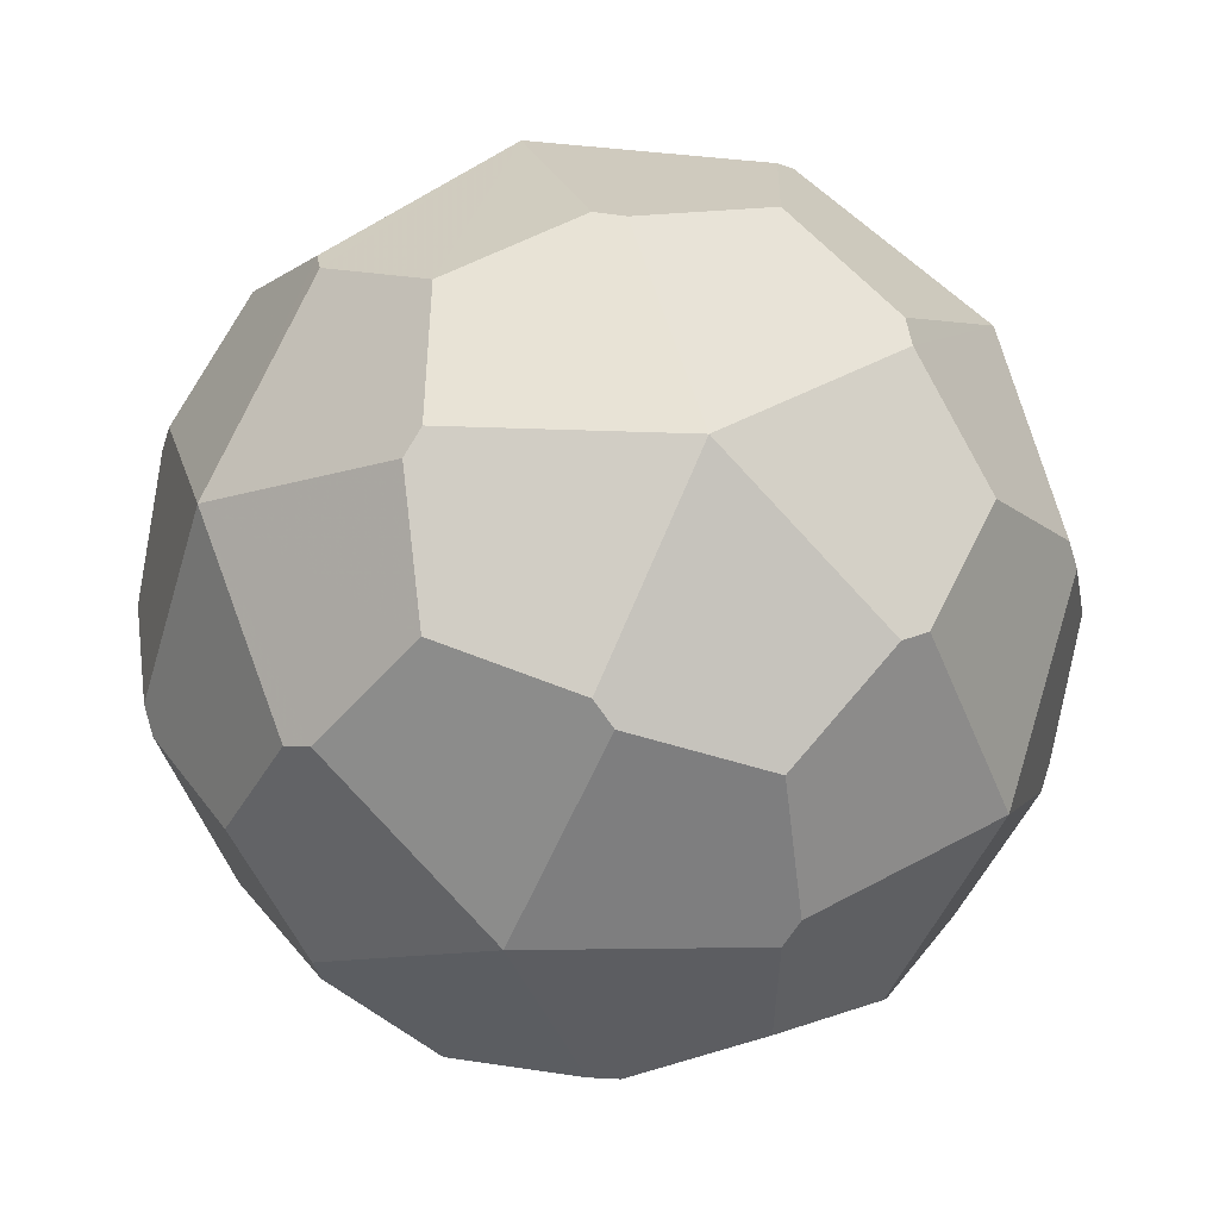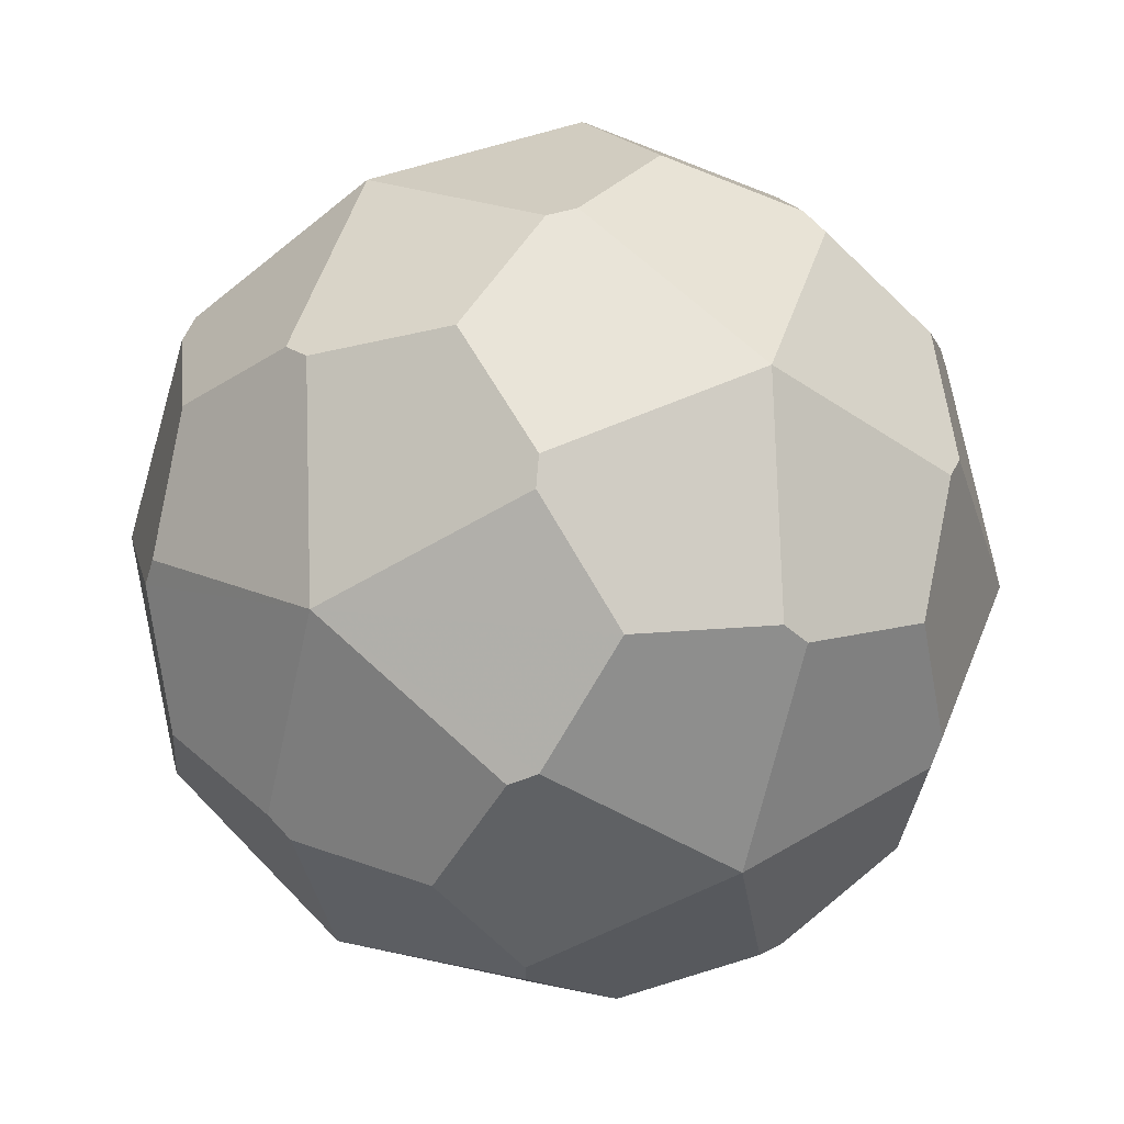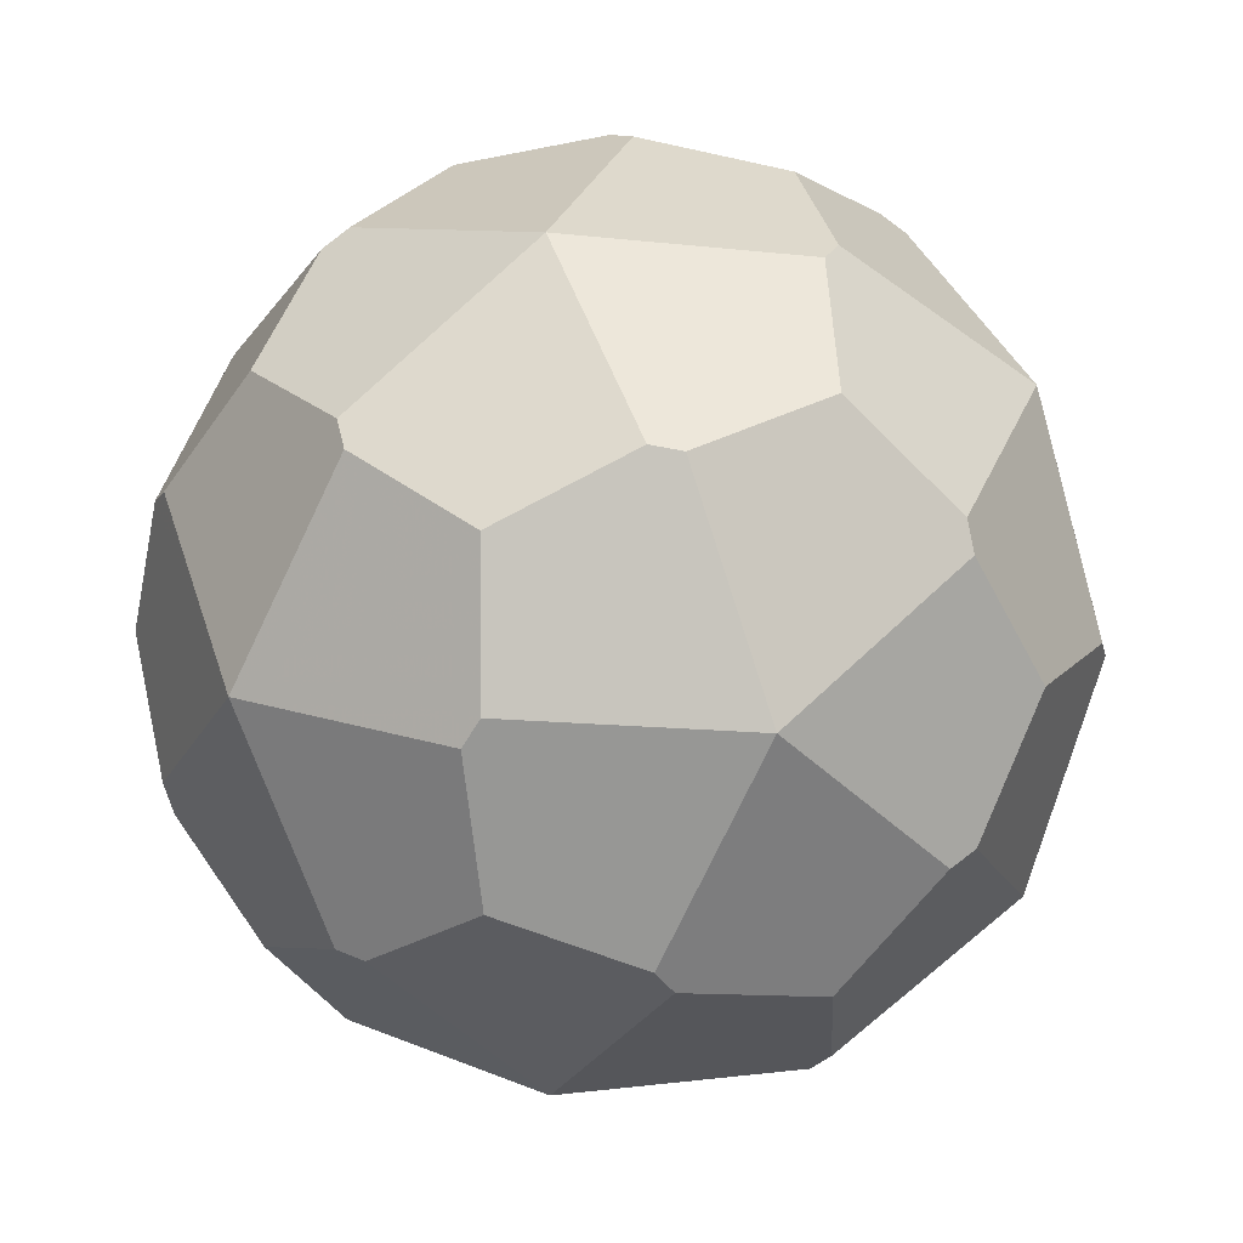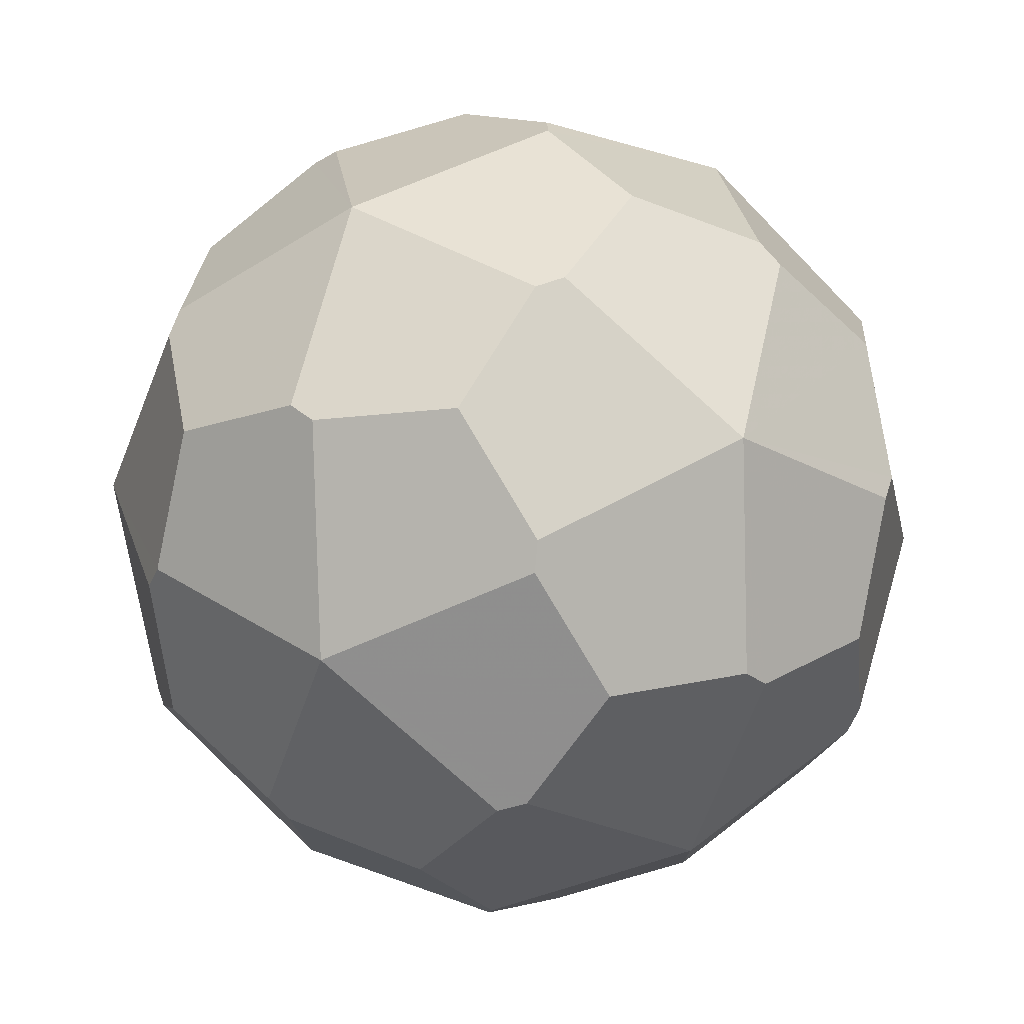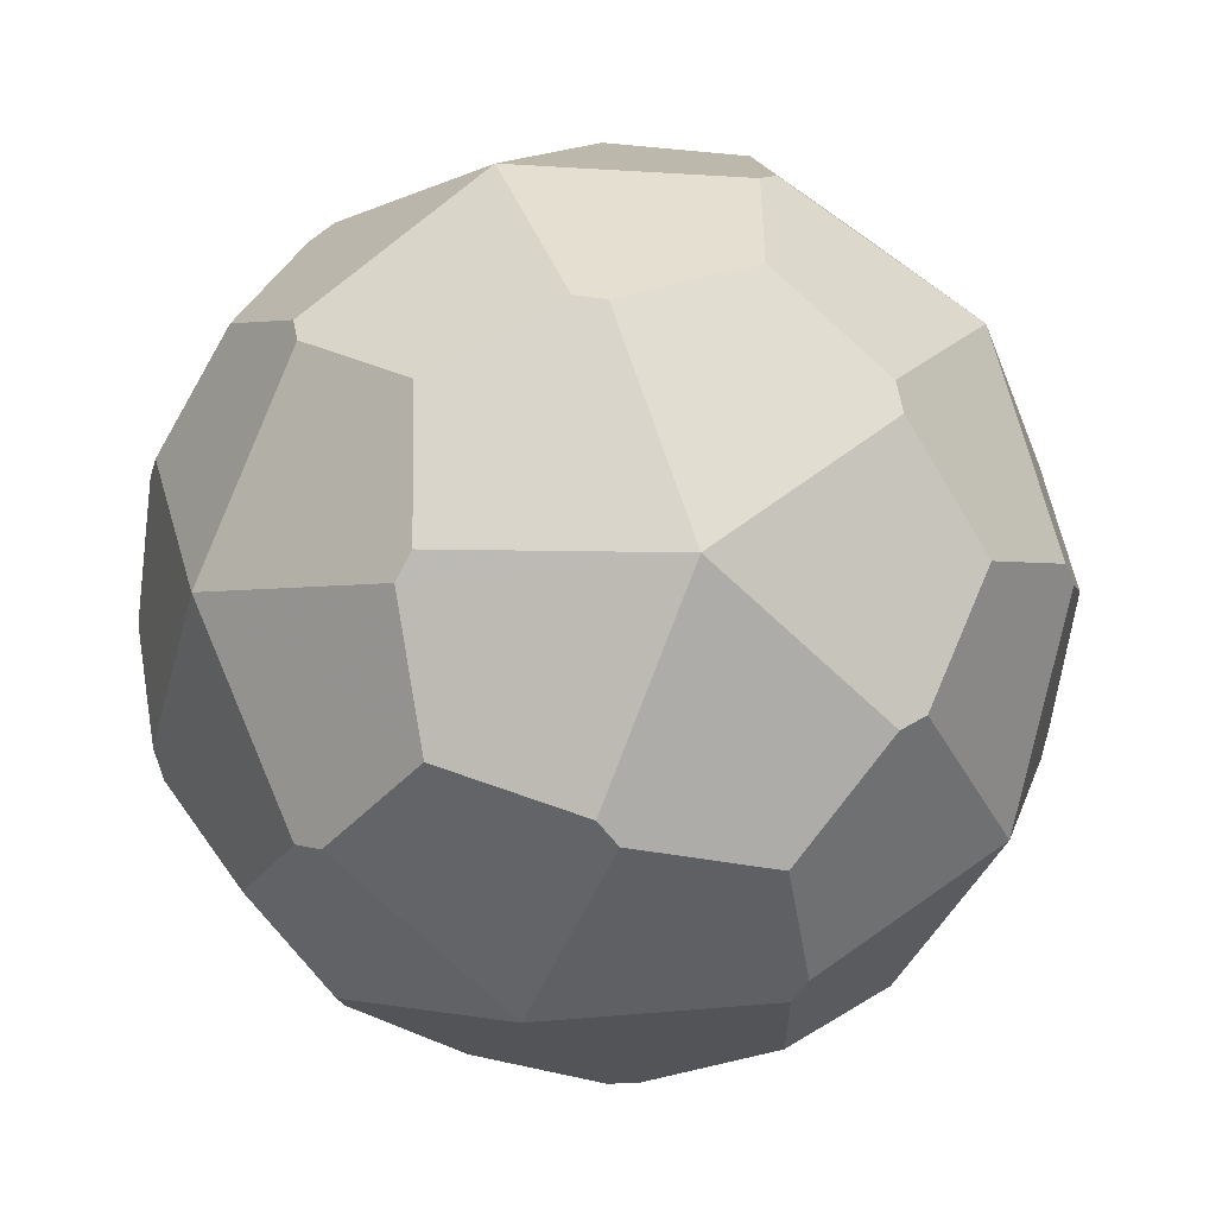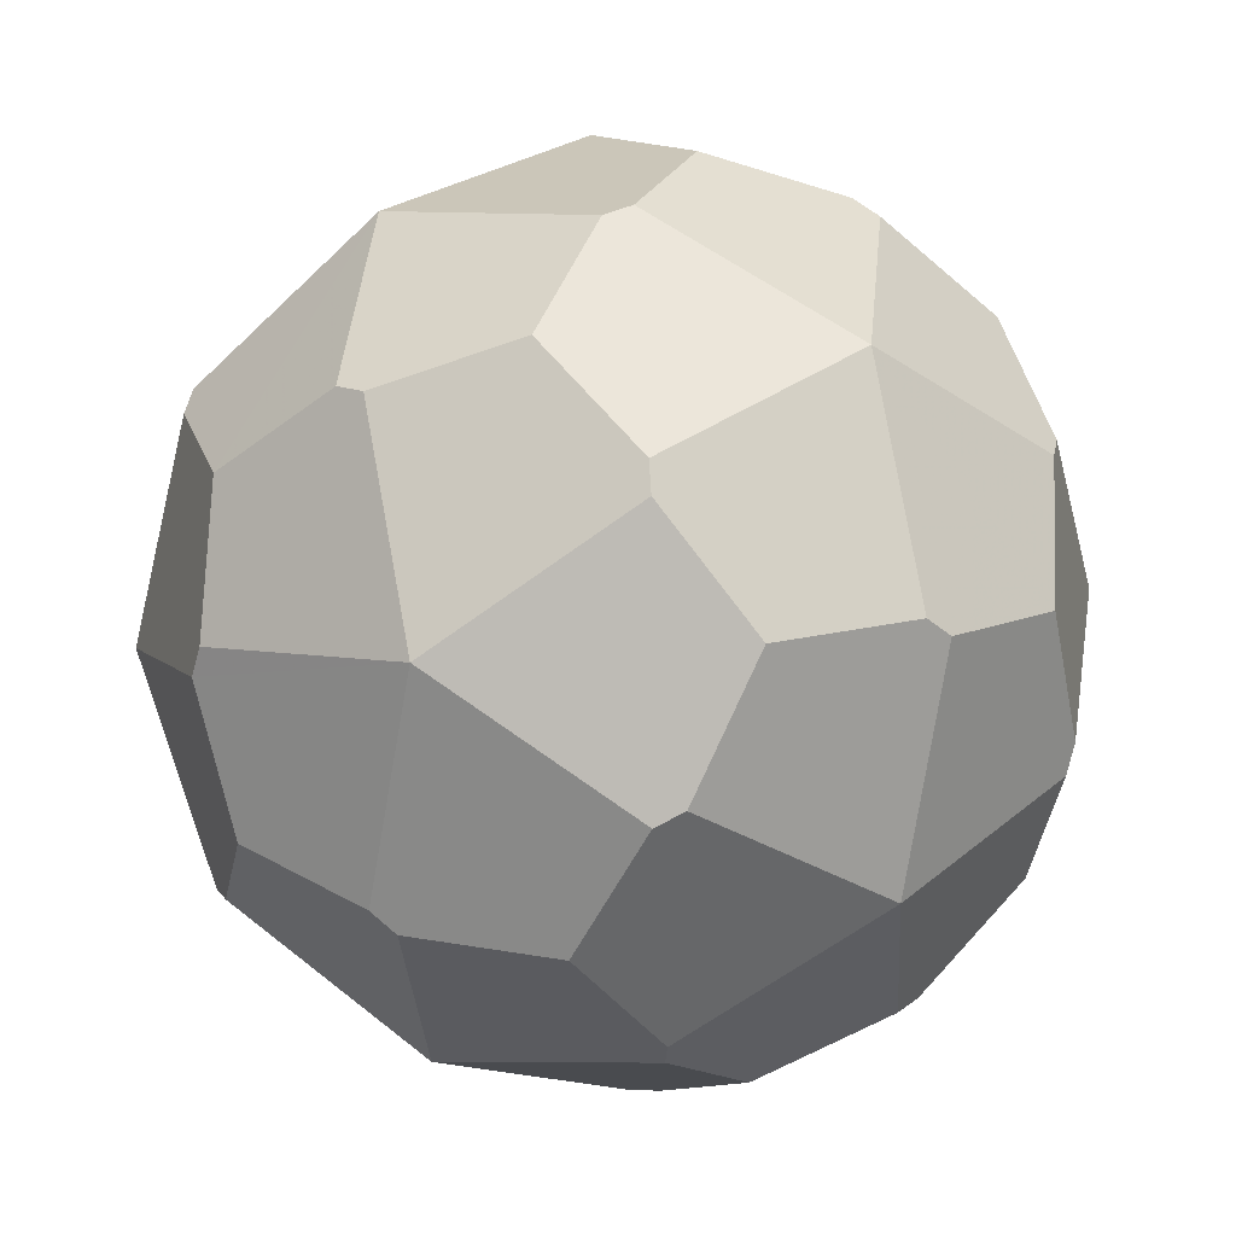
<metadata>
{"format":"obj","ext":"obj","renderer":"f3d","projection":"perspective","resolution":1024,"background":"white","views":[{"elev":40.9,"azim":-110.2,"up":"+Z"},{"elev":43.8,"azim":126.4,"up":"+Y"},{"elev":12.0,"azim":15.6,"up":"+Y"},{"elev":-48.6,"azim":-126.8,"up":"+Y"},{"elev":-65.5,"azim":-18.7,"up":"+Y"},{"elev":39.5,"azim":-153.9,"up":"+Z"}]}
</metadata>
<code>
v 0.0192 -0.0297 -0.9994
v -0.0192 -0.0297 0.9994
v -0.0192 0.0297 -0.9994
v 0.9994 0.0192 0.0297
v 0.9994 -0.0192 -0.0297
v -0.9994 -0.0192 0.0297
v -0.9994 0.0192 -0.0297
v 0.0297 0.9994 0.0192
v 0.0297 -0.9994 -0.0192
v -0.0297 -0.9994 0.0192
v -0.0297 0.9994 -0.0192
v 0 0.3568 0.9342
v 0 0.3568 -0.9342
v 0 -0.3568 0.9342
v 0 -0.3568 -0.9342
v 0.9342 0 0.3568
v 0.9342 0 -0.3568
v -0.9342 0 0.3568
v -0.9342 0 -0.3568
v 0.3568 0.9342 0
v 0.3568 -0.9342 0
v -0.3568 0.9342 0
v -0.3568 -0.9342 0
v 0.5257 0 0.8507
v 0.5257 0 -0.8507
v -0.5257 0 0.8507
v -0.5257 0 -0.8507
v 0.8507 0.5257 0
v 0.8507 -0.5257 0
v -0.8507 0.5257 0
v -0.8507 -0.5257 0
v 0 0.8507 0.5257
v 0 0.8507 -0.5257
v 0 -0.8507 0.5257
v 0 -0.8507 -0.5257
v 0.2944 -0.475 0.8293
v 0.2944 0.475 -0.8293
v -0.2944 0.475 0.8293
v -0.2944 -0.475 -0.8293
v 0.8293 -0.2944 0.475
v 0.8293 0.2944 -0.475
v -0.8293 0.2944 0.475
v -0.8293 -0.2944 -0.475
v 0.475 -0.8293 0.2944
v 0.475 0.8293 -0.2944
v -0.475 0.8293 0.2944
v -0.475 -0.8293 -0.2944
v 0.2752 0.506 0.8174
v 0.2752 -0.506 -0.8174
v -0.2752 -0.506 0.8174
v -0.2752 0.506 -0.8174
v 0.8174 0.2752 0.506
v 0.8174 -0.2752 -0.506
v -0.8174 -0.2752 0.506
v -0.8174 0.2752 -0.506
v 0.506 0.8174 0.2752
v 0.506 -0.8174 -0.2752
v -0.506 -0.8174 0.2752
v -0.506 0.8174 -0.2752
v 0.3425 0.4933 0.7996
v 0.3425 -0.4933 -0.7996
v -0.3425 -0.4933 0.7996
v -0.3425 0.4933 -0.7996
v 0.7996 0.3425 0.4933
v 0.7996 -0.3425 -0.4933
v -0.7996 -0.3425 0.4933
v -0.7996 0.3425 -0.4933
v 0.4933 0.7996 0.3425
v 0.4933 -0.7996 -0.3425
v -0.4933 -0.7996 0.3425
v -0.4933 0.7996 -0.3425
v 0.3233 -0.5244 0.7877
v 0.3233 0.5244 -0.7877
v -0.3233 0.5244 0.7877
v -0.3233 -0.5244 -0.7877
v 0.7877 -0.3233 0.5244
v 0.7877 0.3233 -0.5244
v -0.7877 0.3233 0.5244
v -0.7877 -0.3233 -0.5244
v 0.5244 -0.7877 0.3233
v 0.5244 0.7877 -0.3233
v -0.5244 0.7877 0.3233
v -0.5244 -0.7877 -0.3233
v 0.5774 0.5774 0.5774
v 0.5774 0.5774 -0.5774
v 0.5774 -0.5774 0.5774
v 0.5774 -0.5774 -0.5774
v -0.5774 0.5774 0.5774
v -0.5774 0.5774 -0.5774
v -0.5774 -0.5774 0.5774
v -0.5774 -0.5774 -0.5774
v 0.0192 0.0297 0.9994
f 24 92 2 14 36
f 24 36 72 86 76
f 24 76 40 16 52
f 24 52 64 84 60
f 24 60 48 12 92
f 25 1 3 13 37
f 25 37 73 85 77
f 25 77 41 17 53
f 25 53 65 87 61
f 25 61 49 15 1
f 26 2 92 12 38
f 26 38 74 88 78
f 26 78 42 18 54
f 26 54 66 90 62
f 26 62 50 14 2
f 27 3 1 15 39
f 27 39 75 91 79
f 27 79 43 19 55
f 27 55 67 89 63
f 27 63 51 13 3
f 28 4 5 17 41
f 28 41 77 85 81
f 28 81 45 20 56
f 28 56 68 84 64
f 28 64 52 16 4
f 29 5 4 16 40
f 29 40 76 86 80
f 29 80 44 21 57
f 29 57 69 87 65
f 29 65 53 17 5
f 30 7 6 18 42
f 30 42 78 88 82
f 30 82 46 22 59
f 30 59 71 89 67
f 30 67 55 19 7
f 31 6 7 19 43
f 31 43 79 91 83
f 31 83 47 23 58
f 31 58 70 90 66
f 31 66 54 18 6
f 32 8 11 22 46
f 32 46 82 88 74
f 32 74 38 12 48
f 32 48 60 84 68
f 32 68 56 20 8
f 33 11 8 20 45
f 33 45 81 85 73
f 33 73 37 13 51
f 33 51 63 89 71
f 33 71 59 22 11
f 34 10 9 21 44
f 34 44 80 86 72
f 34 72 36 14 50
f 34 50 62 90 70
f 34 70 58 23 10
f 35 9 10 23 47
f 35 47 83 91 75
f 35 75 39 15 49
f 35 49 61 87 69
f 35 69 57 21 9

</code>
